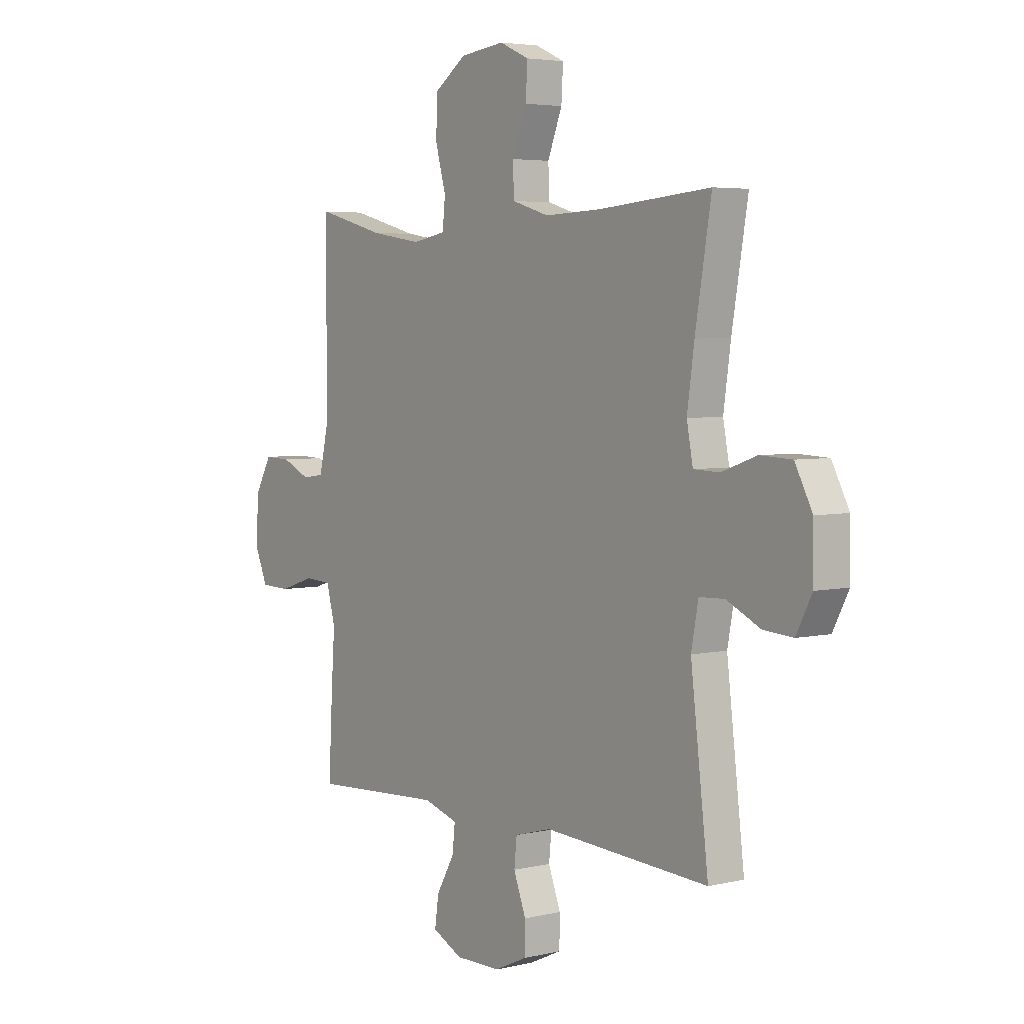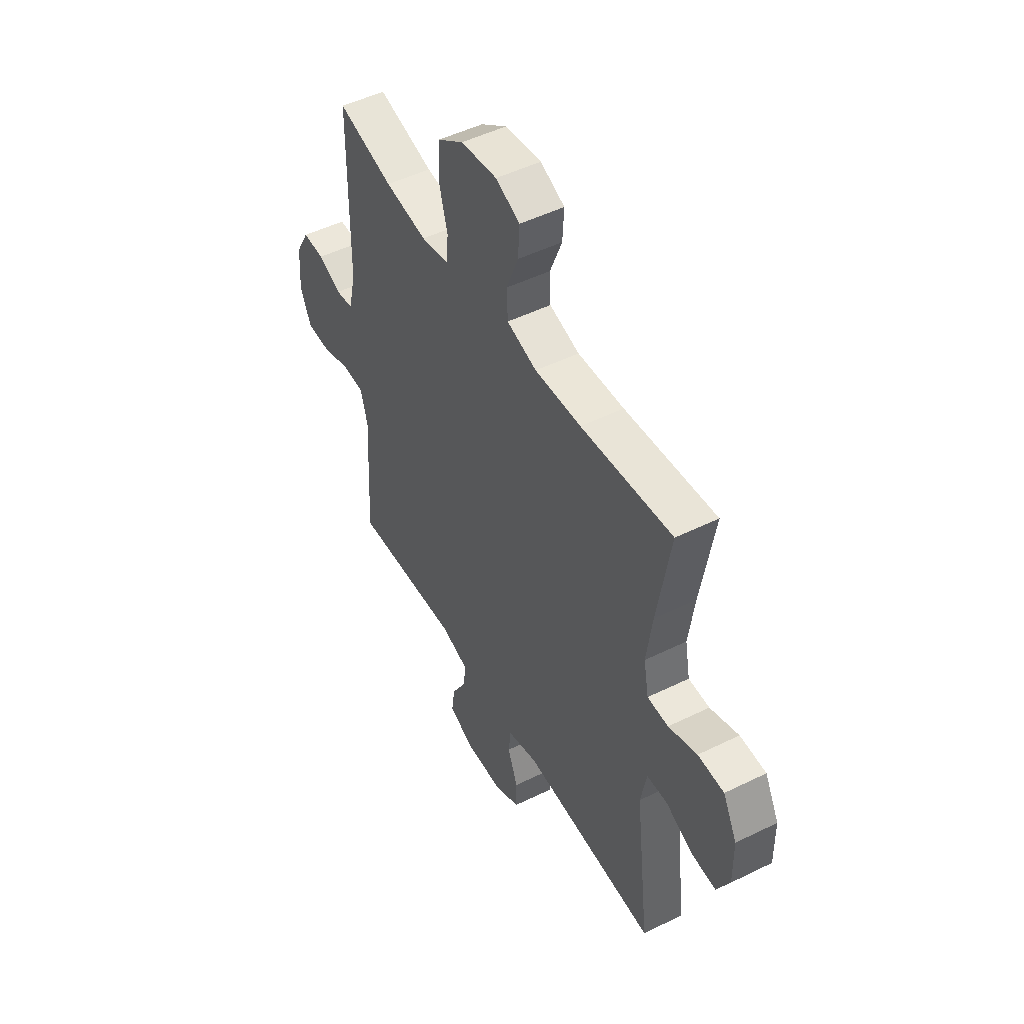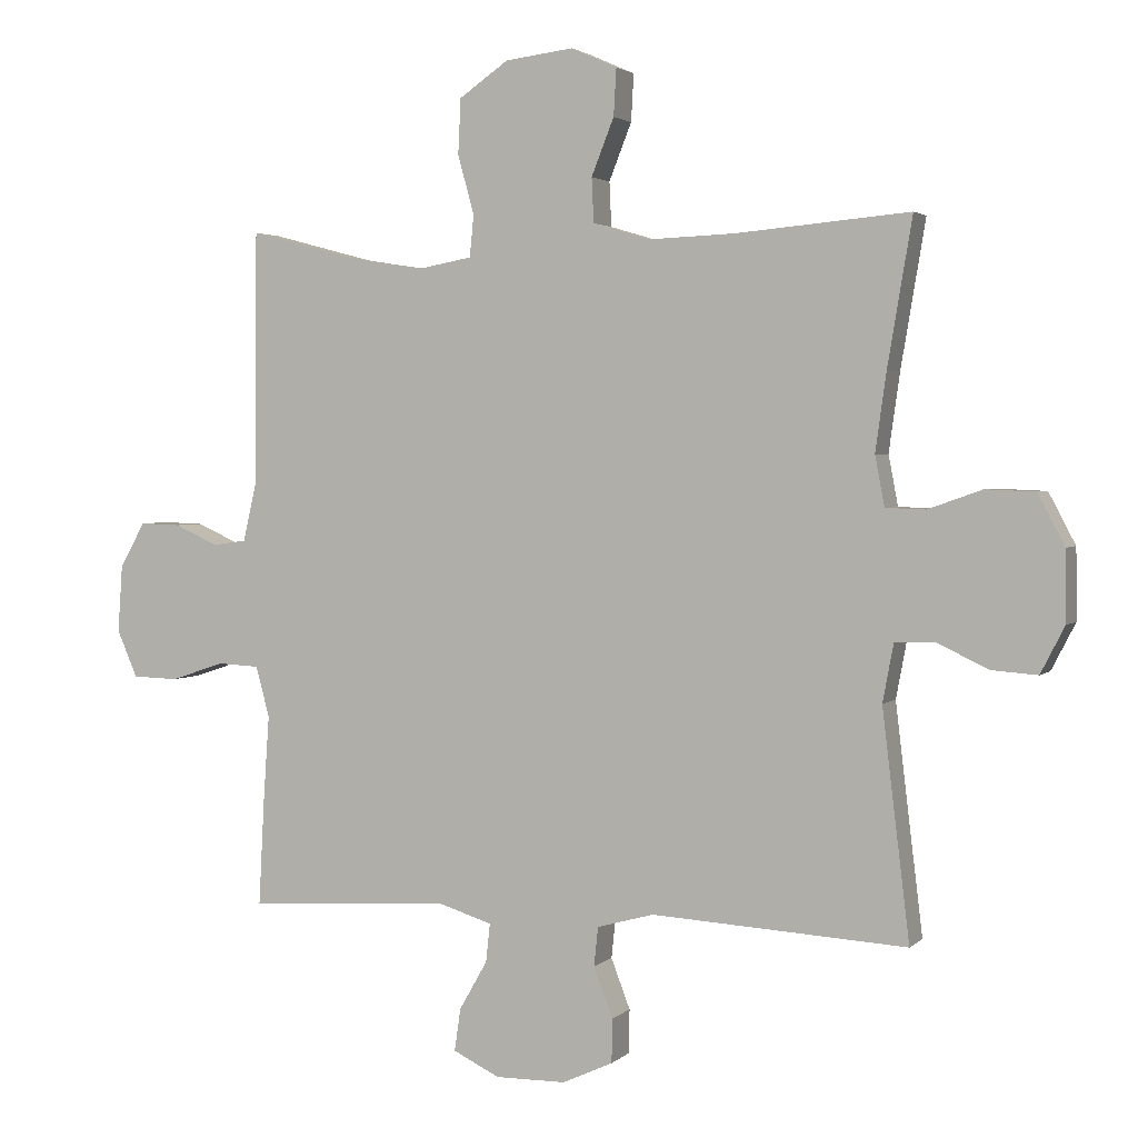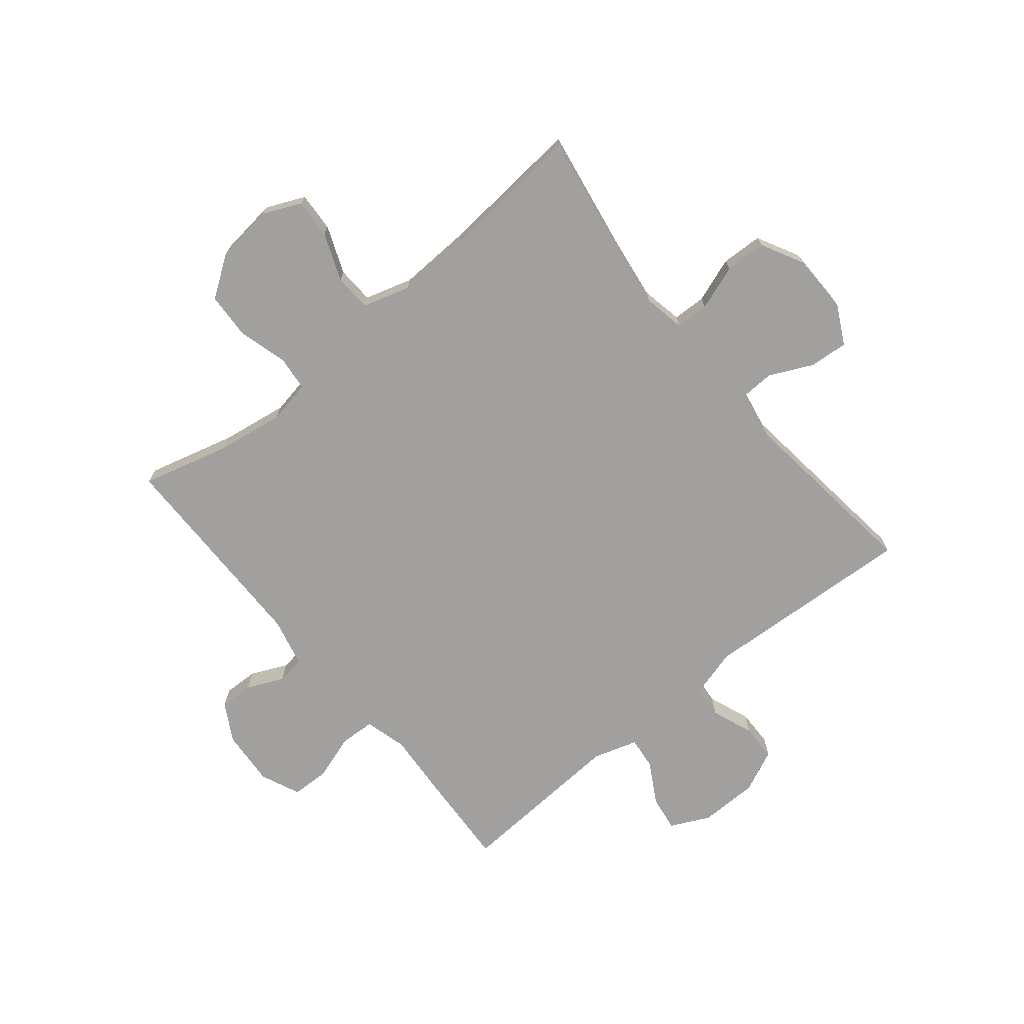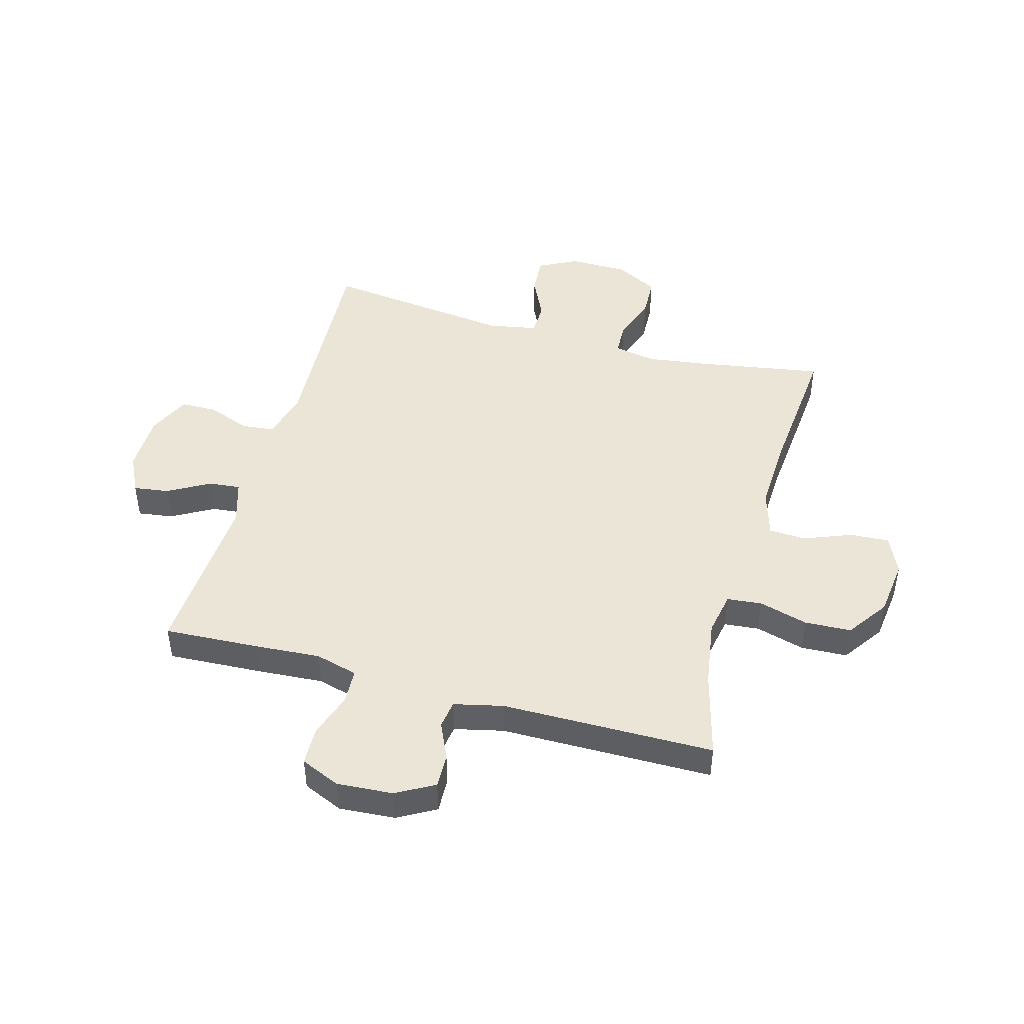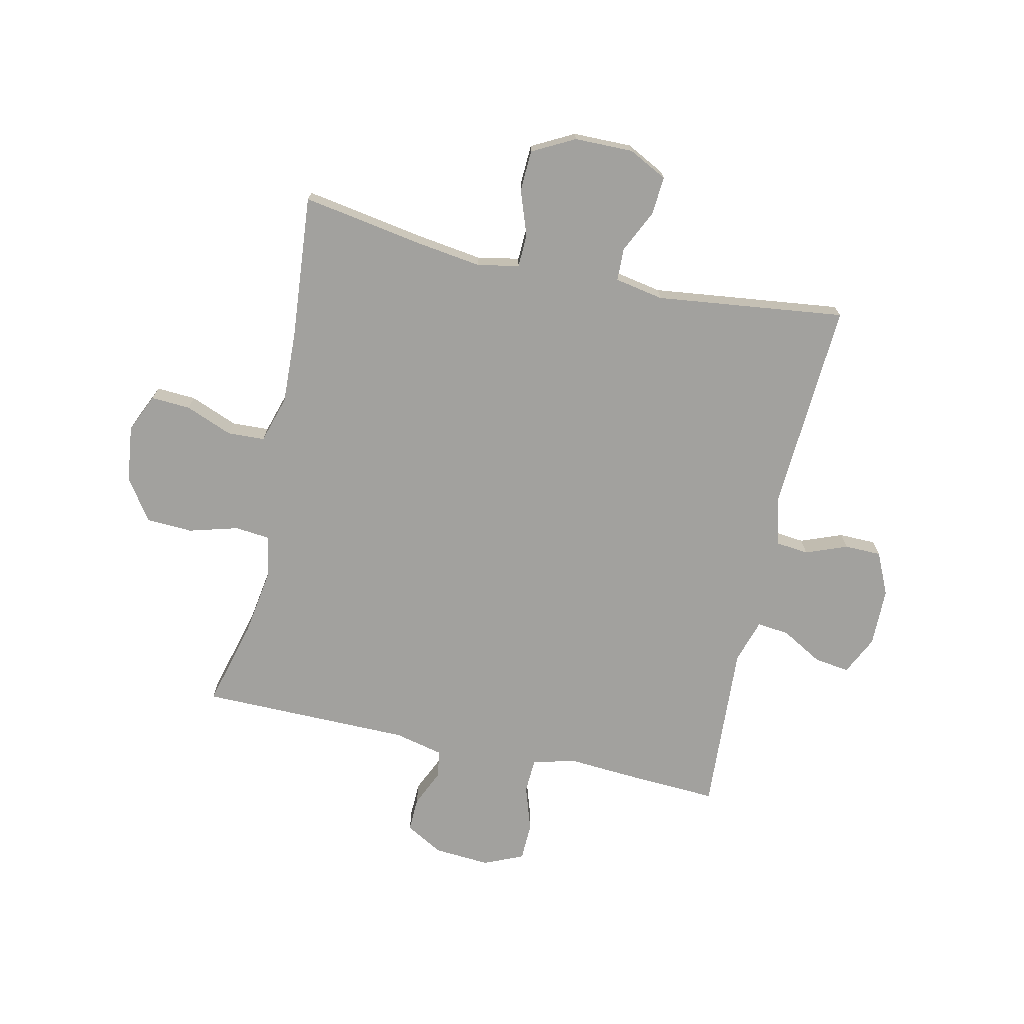
<metadata>
{"format":"obj","ext":"obj","renderer":"f3d","projection":"perspective","resolution":1024,"background":"white","views":[{"elev":4.4,"azim":52.9,"up":"+Z"},{"elev":49.3,"azim":61.4,"up":"+Z"},{"elev":2.5,"azim":21.8,"up":"+Z"},{"elev":-71.9,"azim":39.4,"up":"+Y"},{"elev":46.0,"azim":-74.4,"up":"+Y"},{"elev":-72.1,"azim":77.6,"up":"+Y"}]}
</metadata>
<code>
v 0.5 0.07 0.5
v 0.464 0.07 0.287
v 0.448 0.07 0.173
v 0.462 0.07 0.1
v 0.52 0.07 0.098
v 0.599 0.07 0.126
v 0.671 0.07 0.123
v 0.71 0.07 0.049
v 0.711 0.07 -0.054
v 0.676 0.07 -0.122
v 0.609 0.07 -0.117
v 0.533 0.07 -0.081
v 0.476 0.07 -0.083
v 0.46 0.07 -0.168
v 0.5 0.07 -0.5
v 0.127 0.07 -0.478
v 0.044 0.07 -0.501
v 0.038 0.07 -0.558
v 0.066 0.07 -0.631
v 0.065 0.07 -0.695
v -0.009 0.07 -0.729
v -0.112 0.07 -0.73
v -0.18 0.07 -0.697
v -0.171 0.07 -0.635
v -0.13 0.07 -0.563
v -0.124 0.07 -0.507
v -0.201 0.07 -0.483
v -0.5 0.07 -0.5
v -0.491 0.07 -0.333
v -0.483 0.07 -0.219
v -0.503 0.07 -0.145
v -0.564 0.07 -0.142
v -0.643 0.07 -0.168
v -0.71 0.07 -0.166
v -0.74 0.07 -0.097
v -0.733 0.07 0.001
v -0.696 0.07 0.067
v -0.636 0.07 0.065
v -0.572 0.07 0.036
v -0.523 0.07 0.043
v -0.503 0.07 0.129
v -0.5 0.07 0.5
v -0.346 0.07 0.459
v -0.23 0.07 0.441
v -0.154 0.07 0.455
v -0.148 0.07 0.516
v -0.172 0.07 0.602
v -0.168 0.07 0.683
v -0.096 0.07 0.733
v 0.004 0.07 0.745
v 0.071 0.07 0.715
v 0.067 0.07 0.646
v 0.034 0.07 0.563
v 0.037 0.07 0.498
v 0.12 0.07 0.473
v 0.248 0.07 0.478
v 0.5 0 0.5
v 0.464 0 0.287
v 0.448 0 0.173
v 0.462 0 0.1
v 0.52 0 0.098
v 0.599 0 0.126
v 0.671 0 0.123
v 0.71 0 0.049
v 0.711 0 -0.054
v 0.676 0 -0.122
v 0.609 0 -0.117
v 0.533 0 -0.081
v 0.476 0 -0.083
v 0.46 0 -0.168
v 0.5 0 -0.5
v 0.127 0 -0.478
v 0.044 0 -0.501
v 0.038 0 -0.558
v 0.066 0 -0.631
v 0.065 0 -0.695
v -0.009 0 -0.729
v -0.112 0 -0.73
v -0.18 0 -0.697
v -0.171 0 -0.635
v -0.13 0 -0.563
v -0.124 0 -0.507
v -0.201 0 -0.483
v -0.5 0 -0.5
v -0.491 0 -0.333
v -0.483 0 -0.219
v -0.503 0 -0.145
v -0.564 0 -0.142
v -0.643 0 -0.168
v -0.71 0 -0.166
v -0.74 0 -0.097
v -0.733 0 0.001
v -0.696 0 0.067
v -0.636 0 0.065
v -0.572 0 0.036
v -0.523 0 0.043
v -0.503 0 0.129
v -0.5 0 0.5
v -0.346 0 0.459
v -0.23 0 0.441
v -0.154 0 0.455
v -0.148 0 0.516
v -0.172 0 0.602
v -0.168 0 0.683
v -0.096 0 0.733
v 0.004 0 0.745
v 0.071 0 0.715
v 0.067 0 0.646
v 0.034 0 0.563
v 0.037 0 0.498
v 0.12 0 0.473
v 0.248 0 0.478
f 50 51 52 53
f 50 53 54
f 49 50 54
f 46 47 48 49
f 45 46 49 54
f 41 42 43
f 40 41 43 44
f 36 37 38 39
f 36 39 40
f 35 36 40
f 32 33 34 35
f 31 32 35 40
f 30 31 40 44
f 27 28 29 30
f 26 27 30 44
f 22 23 24 25
f 22 25 26
f 21 22 26
f 18 19 20 21
f 17 18 21 26
f 16 17 26 44
f 14 15 16 44
f 9 10 11 12
f 9 12 13
f 8 9 13
f 5 6 7 8
f 4 5 8 13
f 3 4 13 14
f 56 1 2
f 55 56 2 3
f 45 54 55 3
f 3 14 44 45
f 109 108 107 106
f 110 109 106
f 110 106 105
f 105 104 103 102
f 110 105 102 101
f 99 98 97
f 100 99 97 96
f 95 94 93 92
f 96 95 92
f 96 92 91
f 91 90 89 88
f 96 91 88 87
f 100 96 87 86
f 86 85 84 83
f 100 86 83 82
f 81 80 79 78
f 82 81 78
f 82 78 77
f 77 76 75 74
f 82 77 74 73
f 100 82 73 72
f 100 72 71 70
f 68 67 66 65
f 69 68 65
f 69 65 64
f 64 63 62 61
f 69 64 61 60
f 70 69 60 59
f 58 57 112
f 59 58 112 111
f 59 111 110 101
f 101 100 70 59
f 1 57 58 2
f 2 58 59 3
f 3 59 60 4
f 4 60 61 5
f 5 61 62 6
f 6 62 63 7
f 7 63 64 8
f 8 64 65 9
f 9 65 66 10
f 10 66 67 11
f 11 67 68 12
f 12 68 69 13
f 13 69 70 14
f 14 70 71 15
f 15 71 72 16
f 16 72 73 17
f 17 73 74 18
f 18 74 75 19
f 19 75 76 20
f 20 76 77 21
f 21 77 78 22
f 22 78 79 23
f 23 79 80 24
f 24 80 81 25
f 25 81 82 26
f 26 82 83 27
f 27 83 84 28
f 28 84 85 29
f 29 85 86 30
f 30 86 87 31
f 31 87 88 32
f 32 88 89 33
f 33 89 90 34
f 34 90 91 35
f 35 91 92 36
f 36 92 93 37
f 37 93 94 38
f 38 94 95 39
f 39 95 96 40
f 40 96 97 41
f 41 97 98 42
f 42 98 99 43
f 43 99 100 44
f 44 100 101 45
f 45 101 102 46
f 46 102 103 47
f 47 103 104 48
f 48 104 105 49
f 49 105 106 50
f 50 106 107 51
f 51 107 108 52
f 52 108 109 53
f 53 109 110 54
f 54 110 111 55
f 55 111 112 56
f 56 112 57 1

</code>
